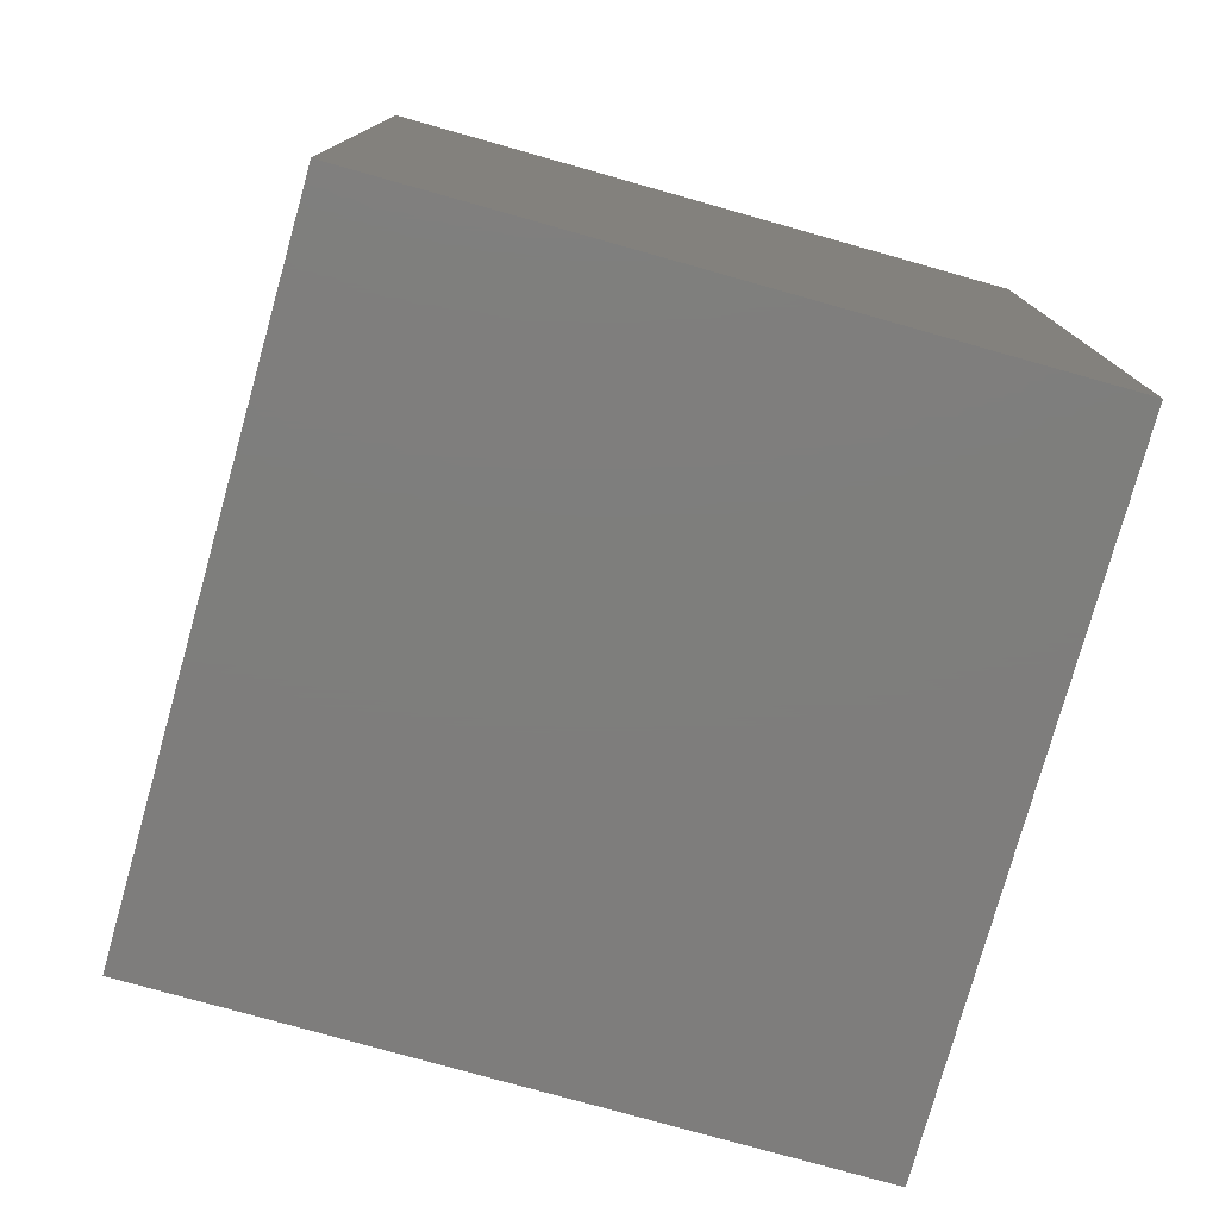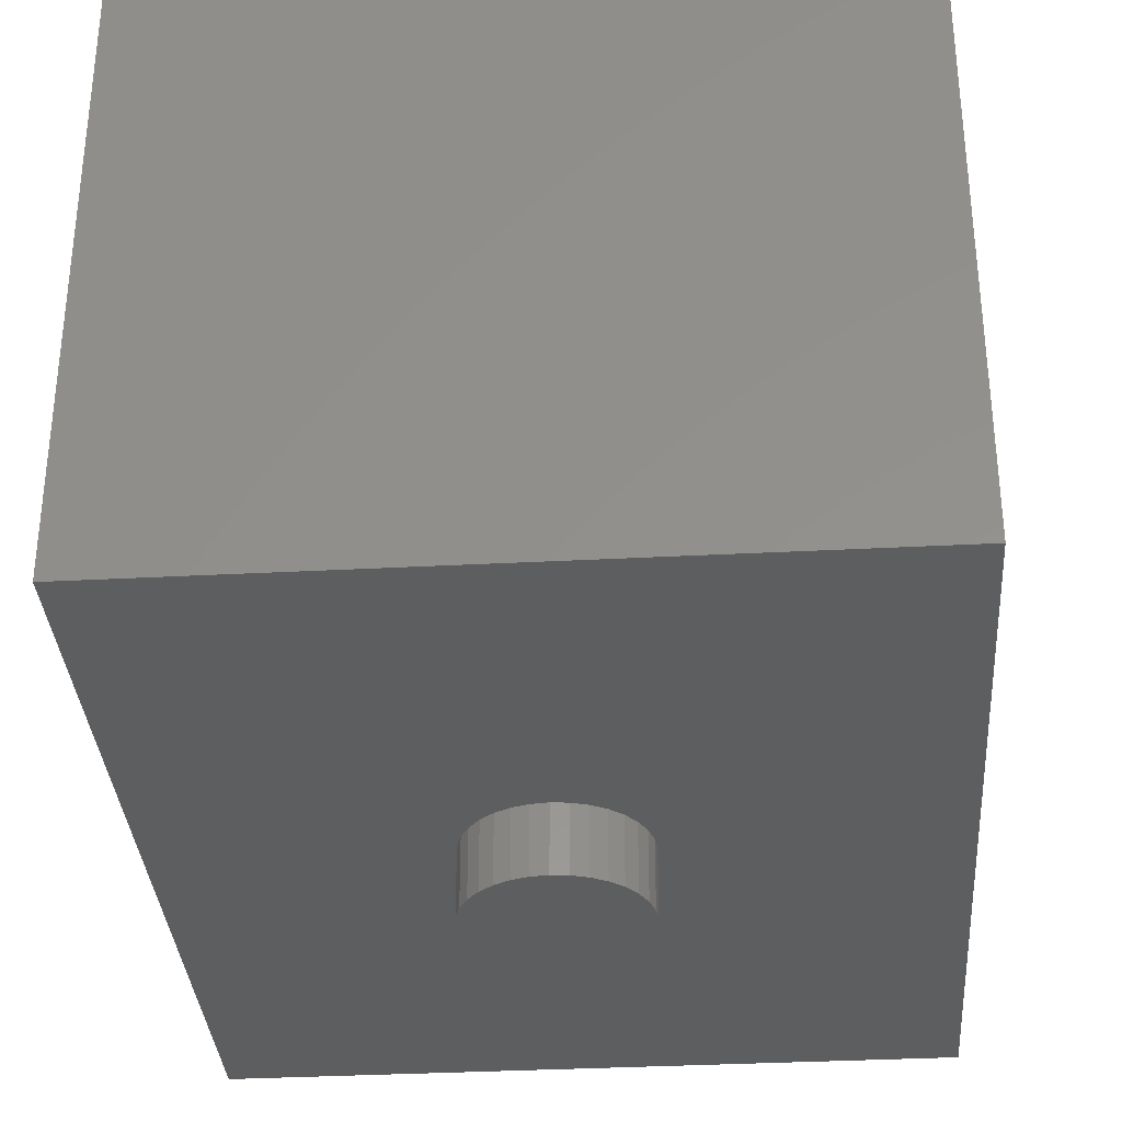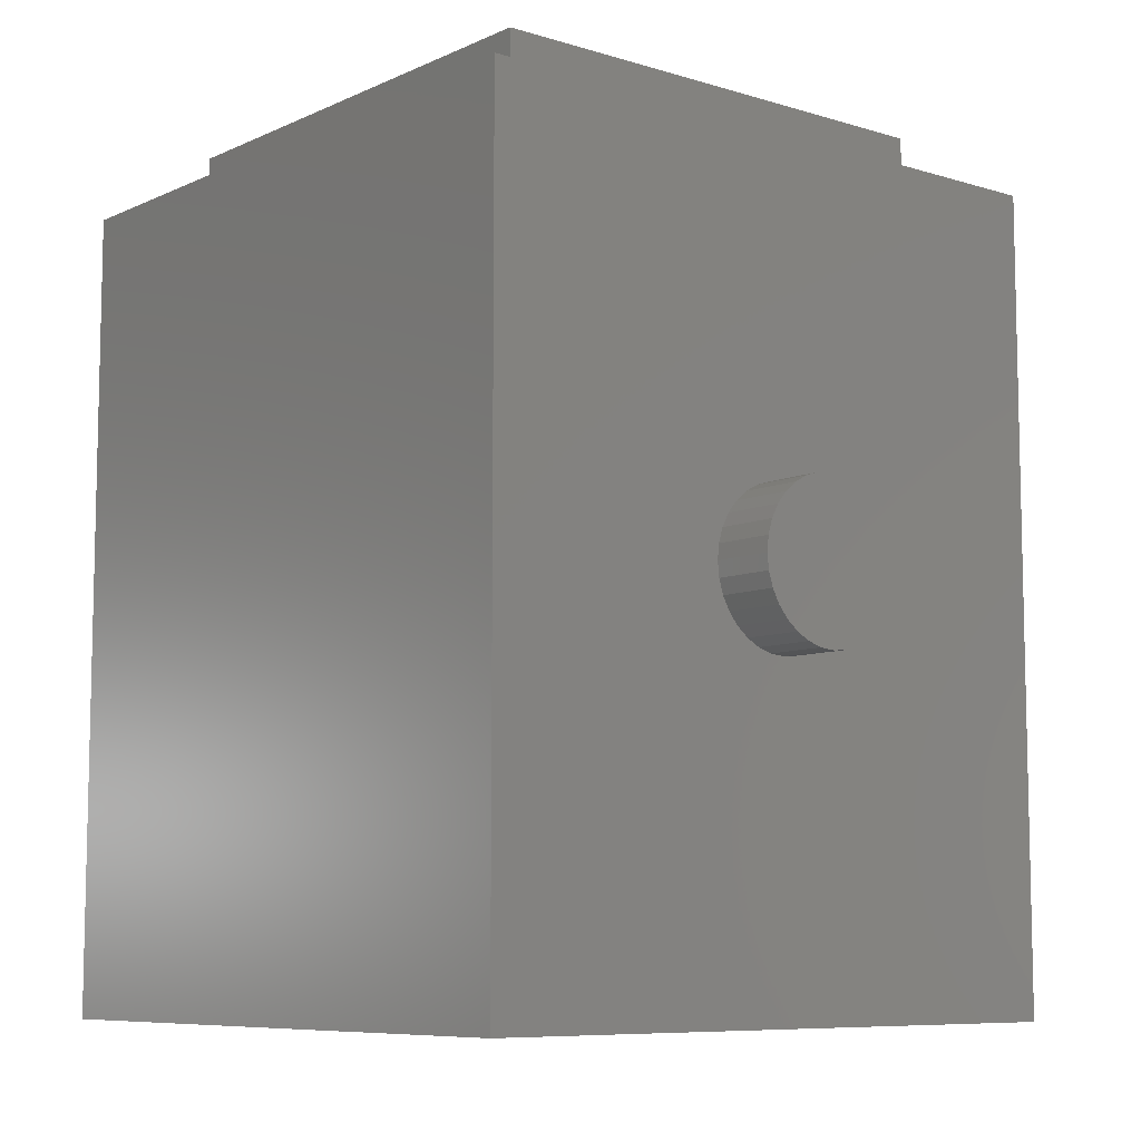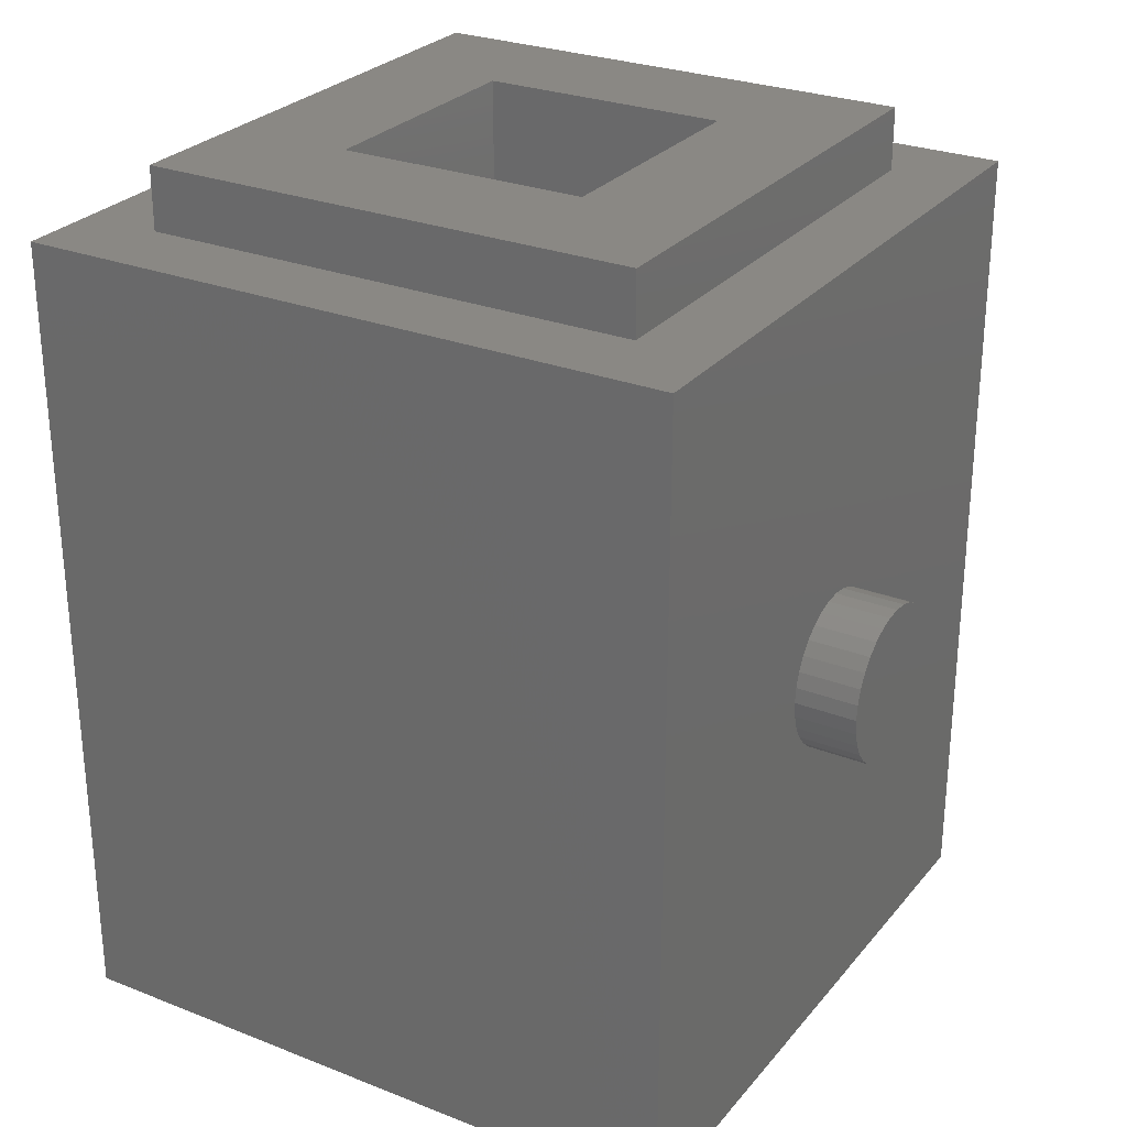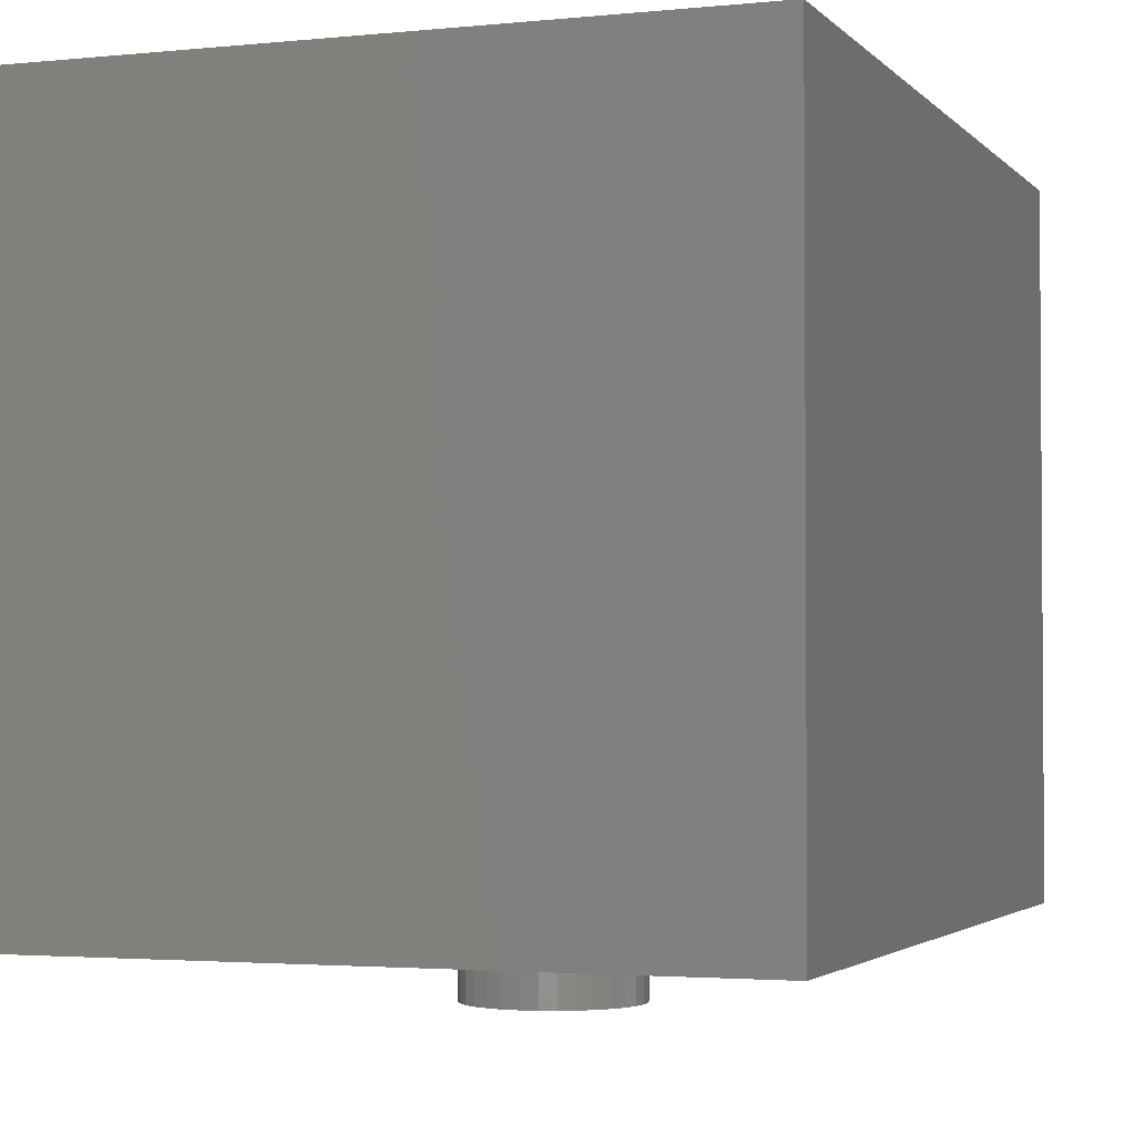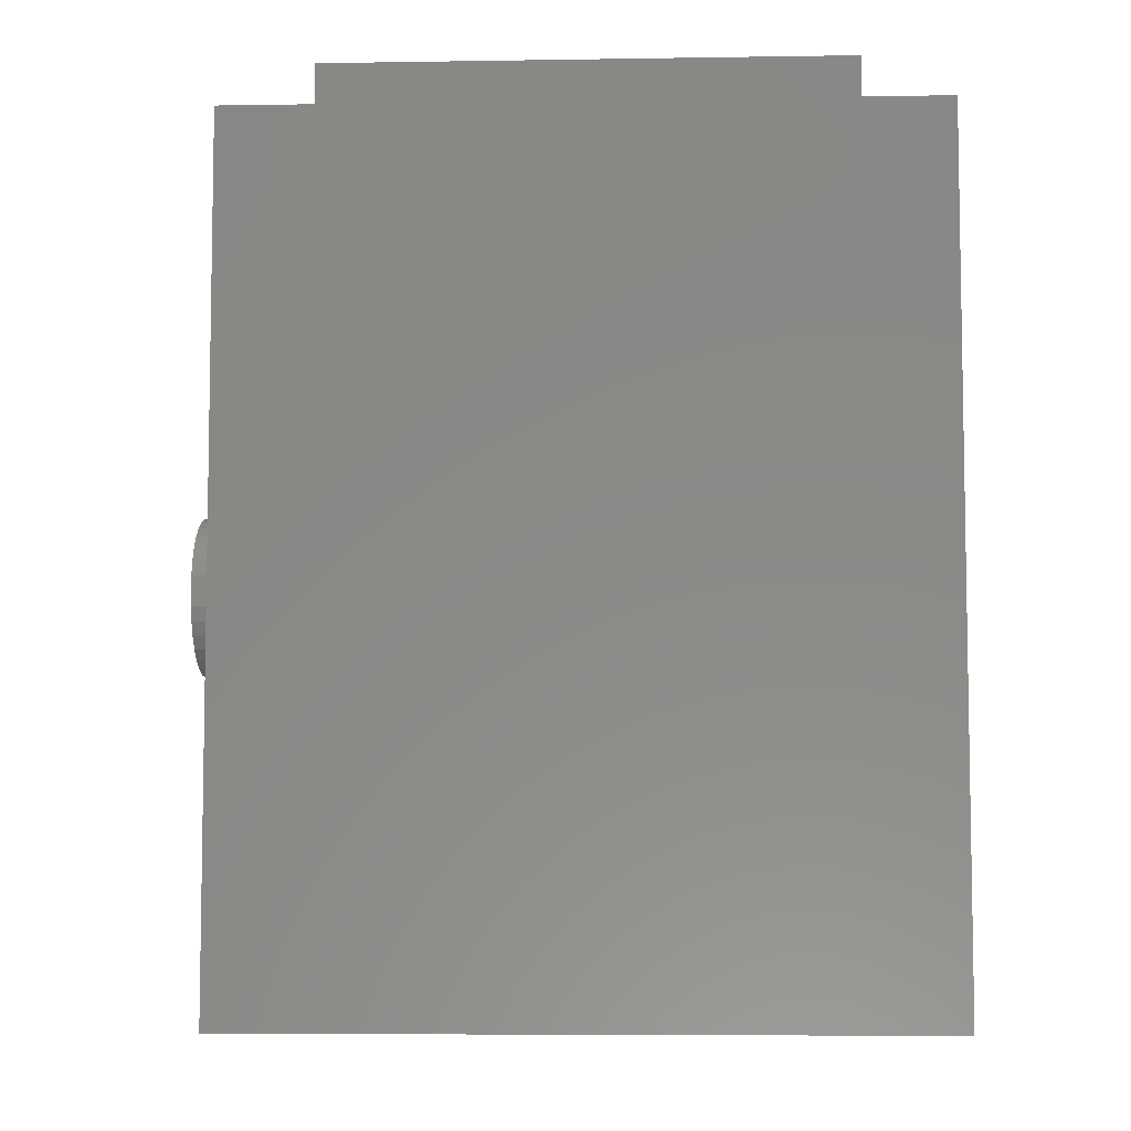
<metadata>
{"format":"stl","ext":"stl","renderer":"f3d","projection":"perspective","resolution":1024,"background":"white","views":[{"elev":-77.6,"azim":164.3,"up":"+Z"},{"elev":-34.1,"azim":-175.9,"up":"+Y"},{"elev":-8.2,"azim":-39.6,"up":"+Z"},{"elev":27.5,"azim":-59.0,"up":"+Z"},{"elev":-2.5,"azim":-160.0,"up":"+Y"},{"elev":-6.6,"azim":92.7,"up":"+Z"}]}
</metadata>
<code>
# stl→obj: 96 verts, 188 faces
v -0.03906 -0.1641 0.1562
v -0.03906 -0.1953 0.1562
v -0.0383 -0.1641 0.164
v -0.0383 -0.1953 0.164
v -0.03606 -0.1641 0.1714
v -0.03606 -0.1953 0.1714
v -0.03241 -0.1641 0.1782
v -0.03241 -0.1953 0.1782
v -0.0275 -0.1641 0.1842
v -0.0275 -0.1953 0.1842
v -0.02152 -0.1641 0.1891
v -0.02152 -0.1953 0.1891
v -0.01469 -0.1641 0.1927
v -0.01469 -0.1953 0.1927
v -0.00729 -0.1641 0.195
v -0.00729 -0.1953 0.195
v 0.0004112 -0.1641 0.1957
v 0.0004112 -0.1953 0.1957
v 0.008112 -0.1641 0.195
v 0.008112 -0.1953 0.195
v 0.01552 -0.1641 0.1927
v 0.01552 -0.1953 0.1927
v 0.02234 -0.1641 0.1891
v 0.02234 -0.1953 0.1891
v 0.02832 -0.1641 0.1842
v 0.02832 -0.1953 0.1842
v 0.03323 -0.1641 0.1782
v 0.03323 -0.1953 0.1782
v 0.03688 -0.1641 0.1714
v 0.03688 -0.1953 0.1714
v 0.03913 -0.1641 0.164
v 0.03913 -0.1953 0.164
v 0.03988 -0.1641 0.1562
v 0.03988 -0.1953 0.1562
v 0.03913 -0.1641 0.1485
v 0.03913 -0.1953 0.1485
v 0.03688 -0.1641 0.1411
v 0.03688 -0.1953 0.1411
v 0.03323 -0.1641 0.1343
v 0.03323 -0.1953 0.1343
v 0.02832 -0.1641 0.1283
v 0.02832 -0.1953 0.1283
v 0.02234 -0.1641 0.1234
v 0.02234 -0.1953 0.1234
v 0.01552 -0.1641 0.1198
v 0.01552 -0.1953 0.1198
v 0.008112 -0.1641 0.1175
v 0.008112 -0.1953 0.1175
v 0.0004112 -0.1641 0.1168
v 0.0004112 -0.1953 0.1168
v -0.00729 -0.1641 0.1175
v -0.00729 -0.1953 0.1175
v -0.01469 -0.1641 0.1198
v -0.01469 -0.1953 0.1198
v -0.02152 -0.1641 0.1234
v -0.02152 -0.1953 0.1234
v -0.0275 -0.1641 0.1283
v -0.0275 -0.1953 0.1283
v -0.03241 -0.1641 0.1343
v -0.03241 -0.1953 0.1343
v -0.03606 -0.1641 0.1411
v -0.03606 -0.1953 0.1411
v -0.0383 -0.1641 0.1485
v -0.0383 -0.1953 0.1485
v 0.1641 -0.1641 0.3594
v -0.1641 -0.1641 0.3594
v 0.1641 -0.1641 -0.04688
v -0.1641 -0.1641 -0.04688
v 0.125 -0.125 0.3906
v 0.0625 -0.0625 0.3906
v -0.125 -0.125 0.3906
v -0.0625 -0.0625 0.3906
v -0.125 0.125 0.3906
v -0.0625 0.0625 0.3906
v 0.125 0.125 0.3906
v 0.0625 0.0625 0.3906
v 0.0625 -0.0625 0.2969
v 0.0625 0.0625 0.2969
v -0.0625 -0.0625 0.2969
v -0.0625 0.0625 0.2969
v 0.125 -0.125 0.3594
v 0.125 0.125 0.3594
v -0.125 -0.125 0.3594
v -0.125 0.125 0.3594
v -0.1641 0.1641 0.3594
v 0.1641 0.1641 0.3594
v 0.1641 0.1641 -0.04688
v -0.1641 0.1641 -0.04688
v -0.1016 0.1016 0.2969
v -0.1016 -0.1016 0.2969
v 0.1016 -0.1016 0.2969
v 0.1016 0.1016 0.2969
v -0.1016 -0.1016 0.01562
v 0.1016 -0.1016 0.01562
v 0.1016 0.1016 0.01562
v -0.1016 0.1016 0.01562
f 1 2 3
f 3 2 4
f 3 4 5
f 5 4 6
f 5 6 7
f 7 6 8
f 7 8 9
f 9 8 10
f 9 10 11
f 11 10 12
f 11 12 13
f 13 12 14
f 13 14 15
f 15 14 16
f 15 16 17
f 17 16 18
f 17 18 19
f 19 18 20
f 19 20 21
f 21 20 22
f 21 22 23
f 23 22 24
f 23 24 25
f 25 24 26
f 25 26 27
f 27 26 28
f 27 28 29
f 29 28 30
f 29 30 31
f 31 30 32
f 31 32 33
f 33 32 34
f 33 34 35
f 35 34 36
f 35 36 37
f 37 36 38
f 37 38 39
f 39 38 40
f 39 40 41
f 41 40 42
f 41 42 43
f 43 42 44
f 43 44 45
f 45 44 46
f 45 46 47
f 47 46 48
f 47 48 49
f 49 48 50
f 49 50 51
f 51 50 52
f 51 52 53
f 53 52 54
f 53 54 55
f 55 54 56
f 55 56 57
f 57 56 58
f 57 58 59
f 59 58 60
f 59 60 61
f 61 60 62
f 61 62 63
f 63 62 64
f 63 64 1
f 1 64 2
f 65 66 17
f 65 17 19
f 65 19 21
f 65 21 23
f 65 23 25
f 65 25 27
f 65 27 29
f 65 29 31
f 65 31 33
f 65 33 35
f 65 35 67
f 66 68 63
f 66 63 1
f 66 1 3
f 66 3 5
f 66 5 7
f 66 7 9
f 66 9 11
f 66 11 13
f 66 13 15
f 66 15 17
f 68 67 49
f 68 49 51
f 68 51 53
f 68 53 55
f 68 55 57
f 68 57 59
f 68 59 61
f 68 61 63
f 67 35 37
f 67 37 39
f 67 39 41
f 67 41 43
f 67 43 45
f 67 45 47
f 67 47 49
f 18 16 14
f 20 18 14
f 20 14 22
f 22 14 12
f 22 12 24
f 24 12 10
f 24 10 26
f 26 10 8
f 26 8 28
f 28 8 6
f 28 6 30
f 30 6 4
f 30 4 32
f 36 62 38
f 38 62 60
f 38 60 40
f 40 60 58
f 40 58 42
f 42 58 56
f 42 56 44
f 44 56 54
f 44 54 46
f 46 54 52
f 46 52 50
f 46 50 48
f 32 4 34
f 34 4 2
f 34 2 36
f 36 2 64
f 36 64 62
f 69 70 71
f 71 70 72
f 71 72 73
f 73 72 74
f 73 74 75
f 75 74 76
f 75 76 69
f 69 76 70
f 70 76 77
f 77 76 78
f 72 70 79
f 79 70 77
f 74 72 80
f 80 72 79
f 76 74 78
f 78 74 80
f 69 81 75
f 75 81 82
f 71 83 69
f 69 83 81
f 73 84 71
f 71 84 83
f 75 82 73
f 73 82 84
f 65 81 66
f 66 81 83
f 66 83 85
f 85 83 84
f 85 84 86
f 86 84 82
f 86 82 65
f 65 82 81
f 67 87 65
f 65 87 86
f 87 88 86
f 86 88 85
f 88 68 85
f 85 68 66
f 68 88 67
f 67 88 87
f 89 79 90
f 90 79 77
f 90 77 91
f 79 89 80
f 80 89 92
f 80 92 78
f 78 92 91
f 78 91 77
f 93 90 94
f 94 90 91
f 94 91 95
f 95 91 92
f 95 92 96
f 96 92 89
f 96 89 93
f 93 89 90
f 93 94 96
f 96 94 95

</code>
